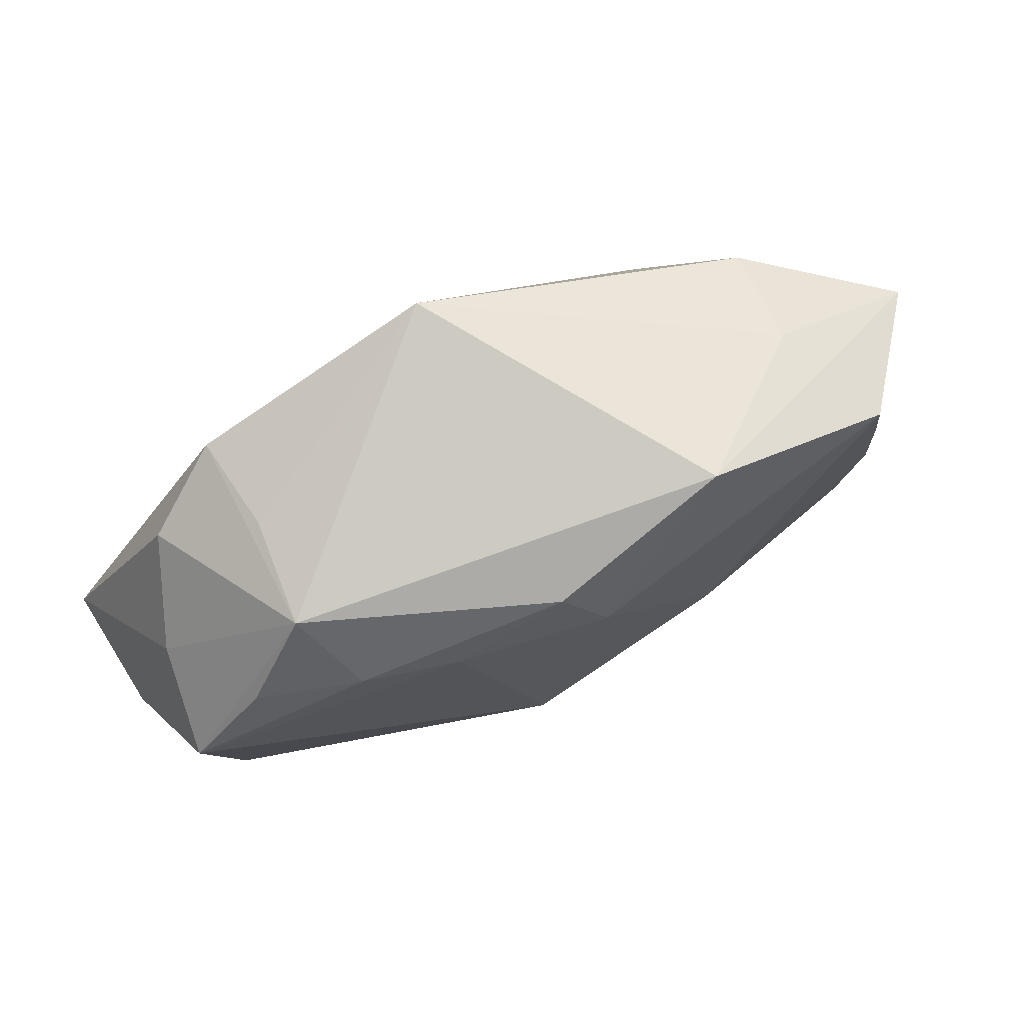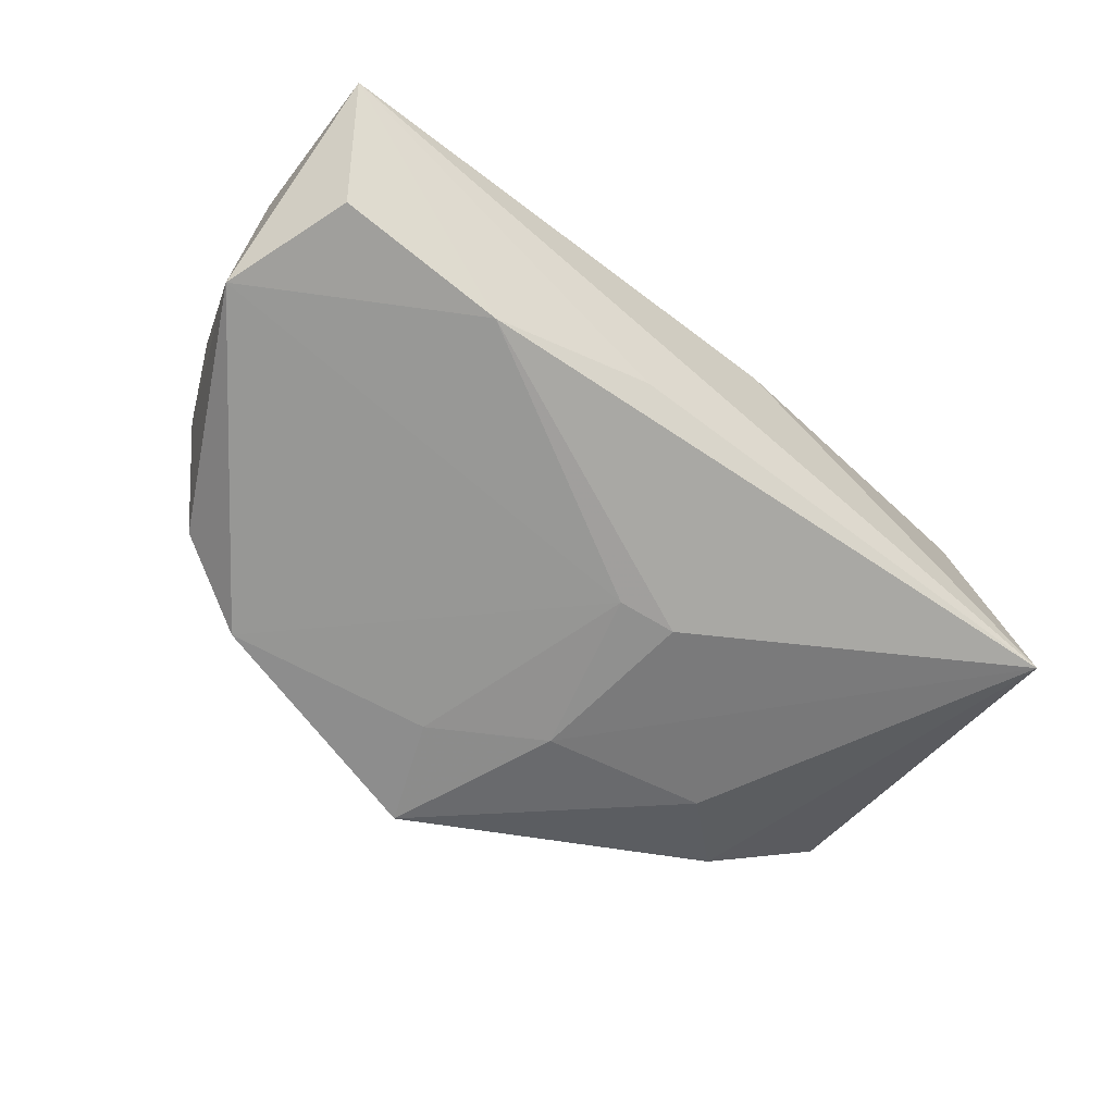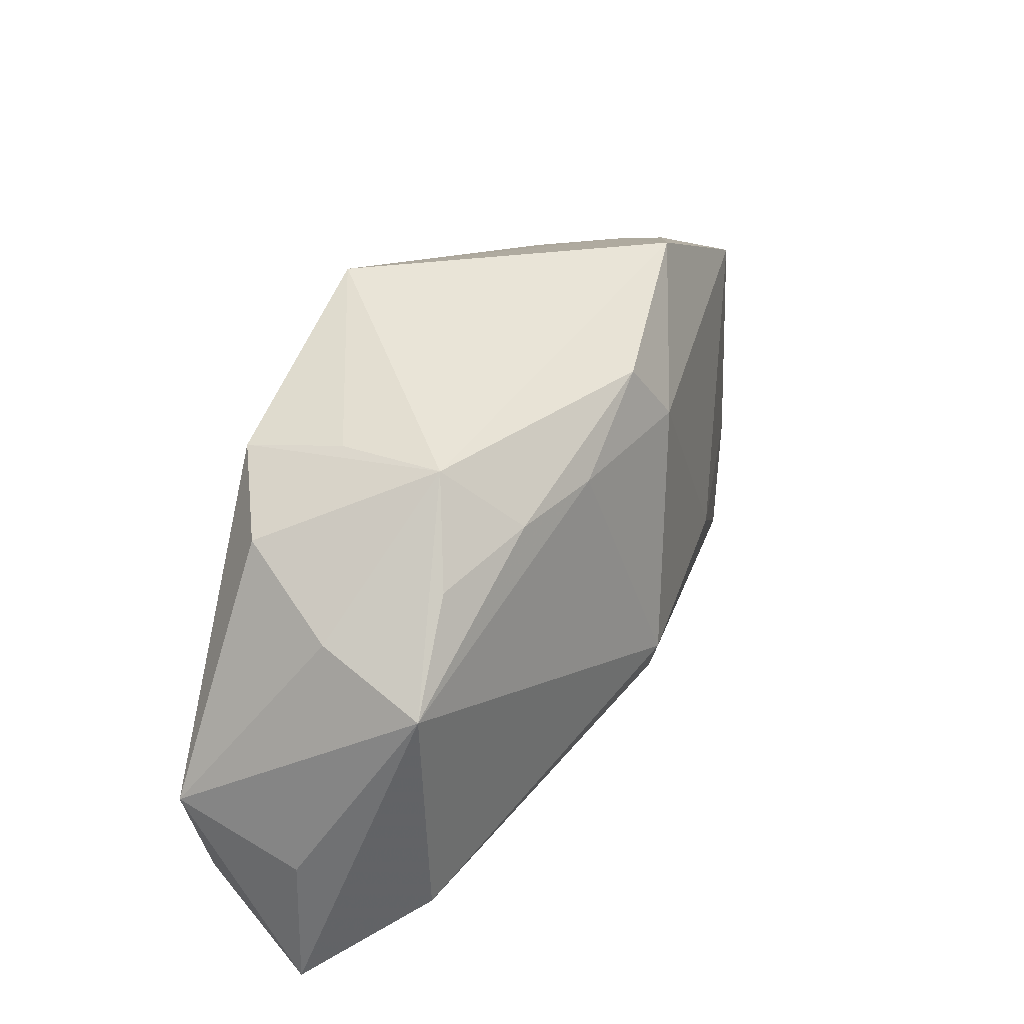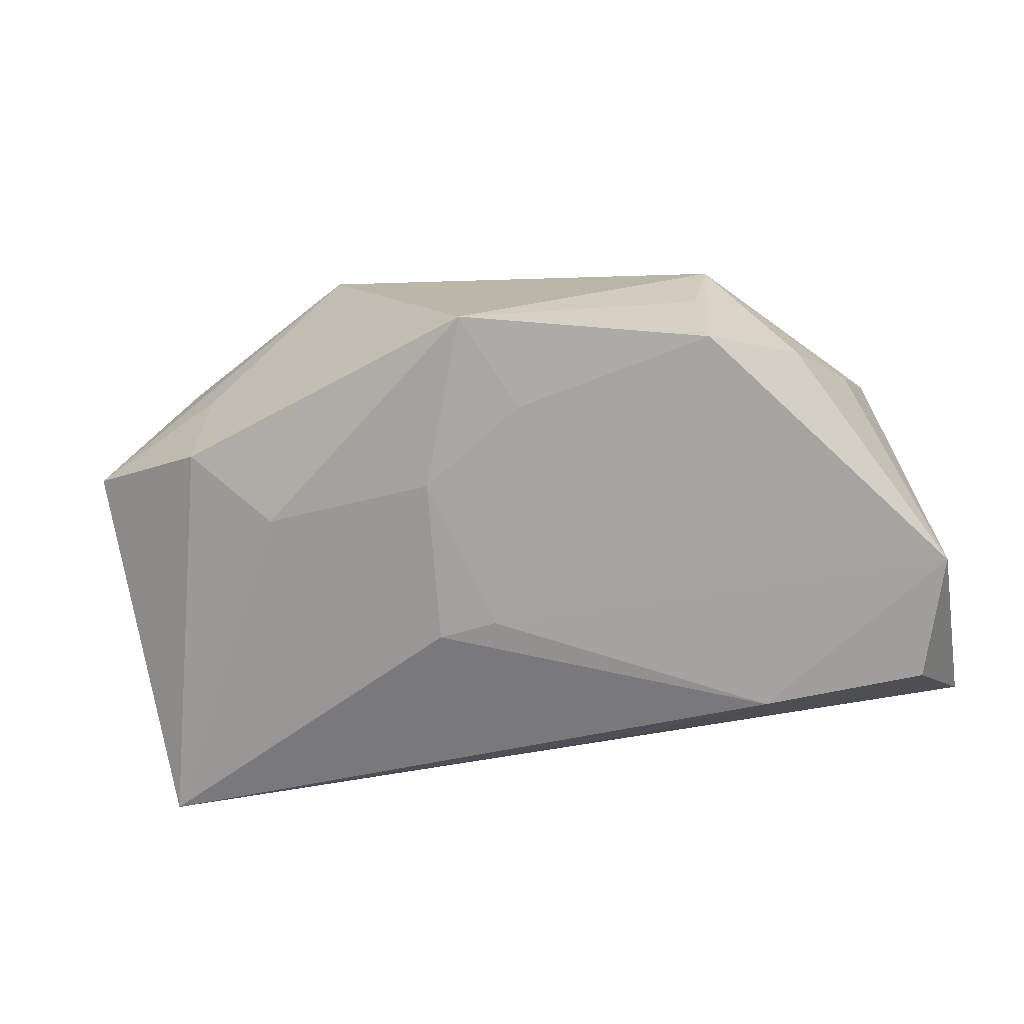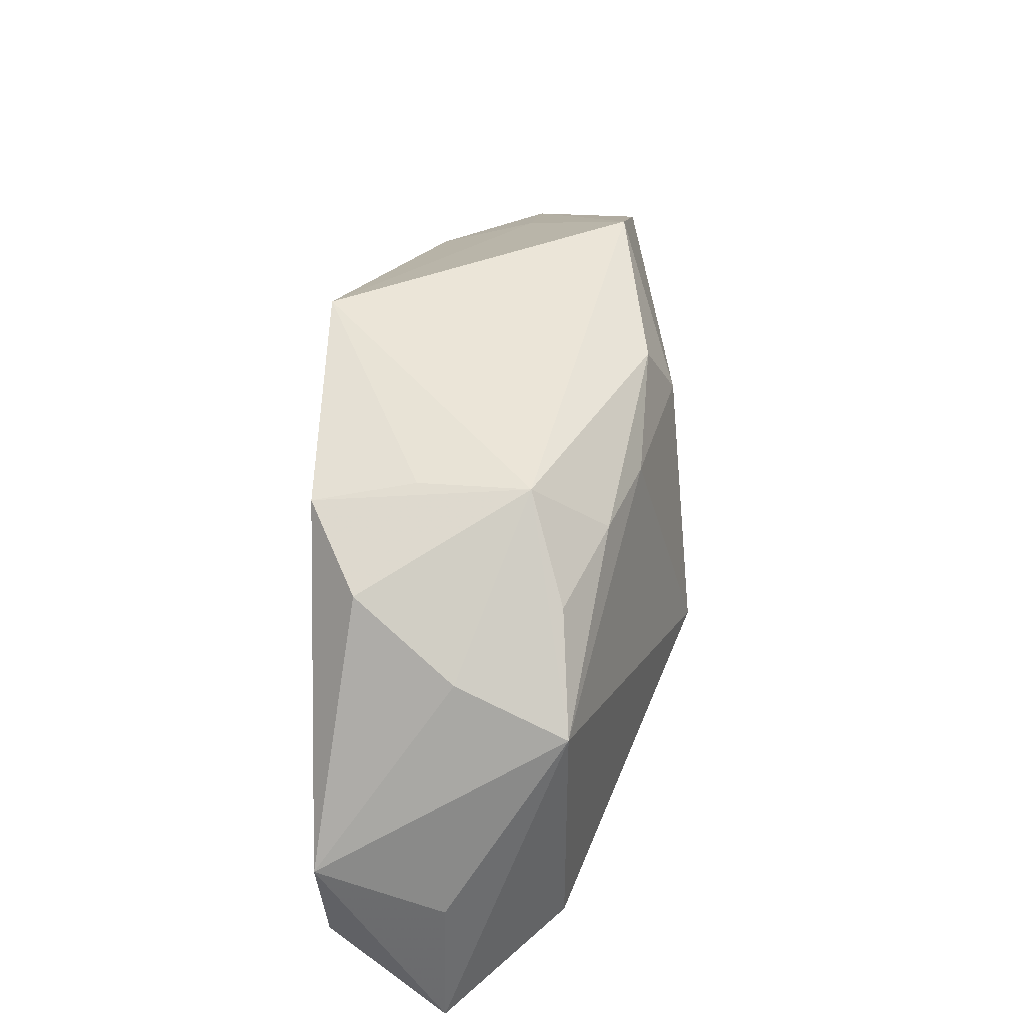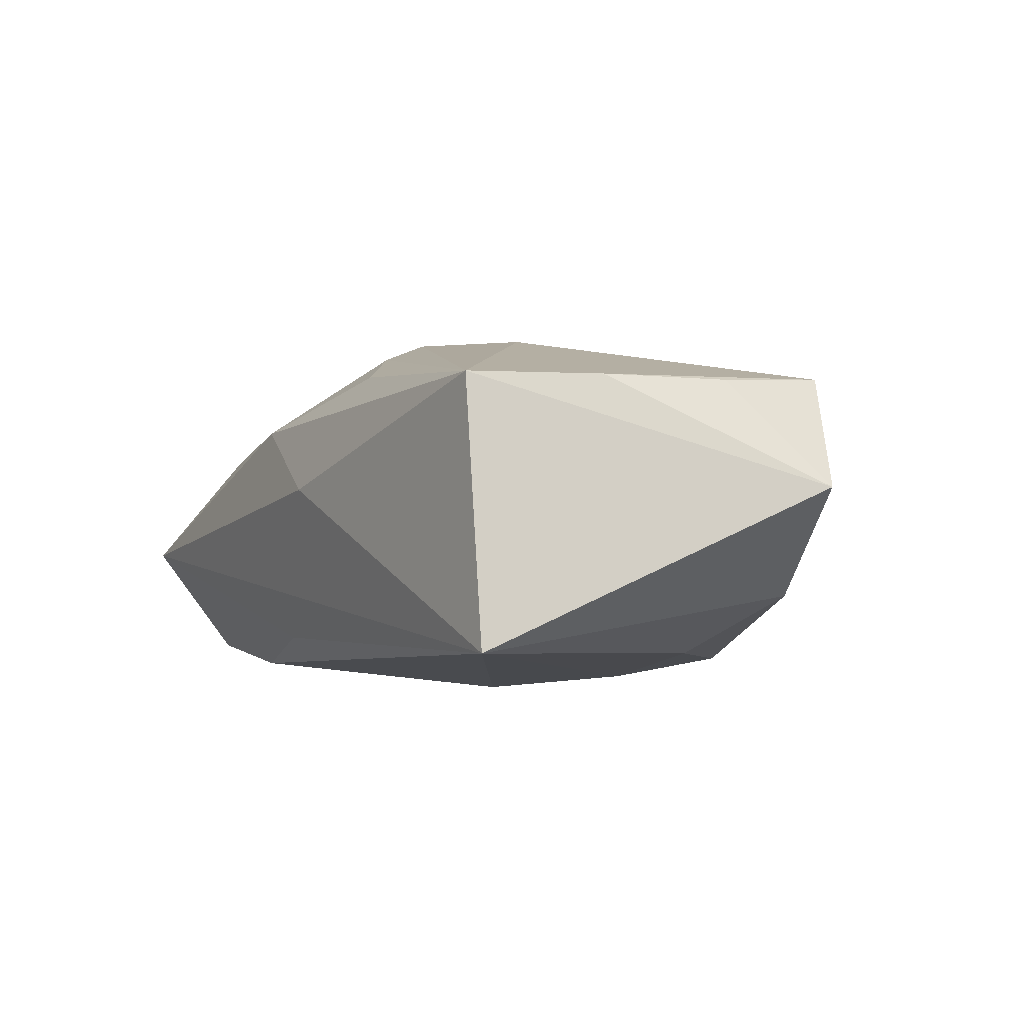
<metadata>
{"format":"obj","ext":"obj","renderer":"f3d","projection":"perspective","resolution":1024,"background":"white","views":[{"elev":79.1,"azim":-32.9,"up":"+Y"},{"elev":-68.1,"azim":-39.3,"up":"+Z"},{"elev":36.0,"azim":-71.7,"up":"+Y"},{"elev":-73.3,"azim":-169.7,"up":"+Z"},{"elev":38.0,"azim":-90.5,"up":"+Y"},{"elev":2.7,"azim":63.2,"up":"+Z"}]}
</metadata>
<code>
v 0.03698 -0.007771 0.01526
v 0.03514 -0.02045 0.01543
v -0.03871 -0.01751 -0.01634
v -0.03658 0.01137 -0.004142
v -0.01032 -0.02193 0.009685
v -0.03152 0.01579 0.005389
v -0.03951 0.007555 0.005751
v -0.002834 0.02325 0.01426
v 0.02369 0.009045 -0.01205
v 0.02983 0.01892 0.003576
v 0.006941 0.01108 -0.01644
v 0.01482 0.02766 0.01271
v -0.02216 0.01743 0.009761
v 0.0005996 0.01712 0.01719
v -0.007646 -0.005379 0.01923
v -0.02265 -0.01766 -0.01672
v -0.007492 -0.02061 -0.0121
v -0.04368 -0.02413 -0.005485
v 0.0038 -0.02413 0.004131
v 0.01331 -0.004333 0.01897
v 0.03573 0.005826 0.01486
v 0.0007334 0.02708 -0.01609
v 0.03354 0.01754 0.01501
v -0.03119 0.01699 -0.01286
v -0.04257 -0.005498 -0.01683
v -0.01341 0.0174 0.01317
v -0.03774 -0.0162 0.005797
v -0.02244 0.02271 -0.007401
v -0.004143 -0.01112 0.01756
v 0.002872 -0.004085 -0.01683
v -0.02447 0.02347 0.002679
v -0.04326 -0.01026 -0.00523
v 0.03136 0.01571 -0.005964
v 0.008573 -0.004729 -0.01643
v -0.02268 0.02102 -0.01683
v 0.04092 -0.0217 -0.008524
v -0.00328 0.01734 -0.01676
v 0.0439 0.01214 0.005085
v 0.006797 -0.01757 0.01541
f 11 36 34
f 9 36 11
f 9 33 36
f 22 9 11
f 33 9 22
f 37 22 11
f 35 22 37
f 14 23 12
f 12 22 31
f 25 7 4
f 7 31 4
f 15 2 20
f 20 14 15
f 23 14 20
f 12 23 38
f 36 33 38
f 38 2 36
f 29 2 15
f 29 39 2
f 16 34 36
f 36 17 16
f 18 17 36
f 18 16 17
f 28 22 35
f 35 31 28
f 28 31 22
f 8 14 12
f 12 31 8
f 24 31 35
f 24 4 31
f 24 35 25
f 25 4 24
f 1 20 2
f 23 20 1
f 2 38 1
f 12 38 10
f 10 38 33
f 10 22 12
f 33 22 10
f 30 16 25
f 25 35 30
f 35 37 30
f 34 16 30
f 11 34 30
f 30 37 11
f 2 39 5
f 39 29 5
f 25 16 3
f 3 18 25
f 16 18 3
f 32 7 25
f 25 18 32
f 32 18 7
f 13 8 31
f 21 38 23
f 23 1 21
f 21 1 38
f 2 5 19
f 19 5 18
f 36 2 19
f 19 18 36
f 27 29 15
f 27 5 29
f 15 7 27
f 18 5 27
f 7 18 27
f 14 8 26
f 8 13 26
f 15 14 26
f 26 7 15
f 26 13 7
f 6 31 7
f 7 13 6
f 6 13 31

</code>
